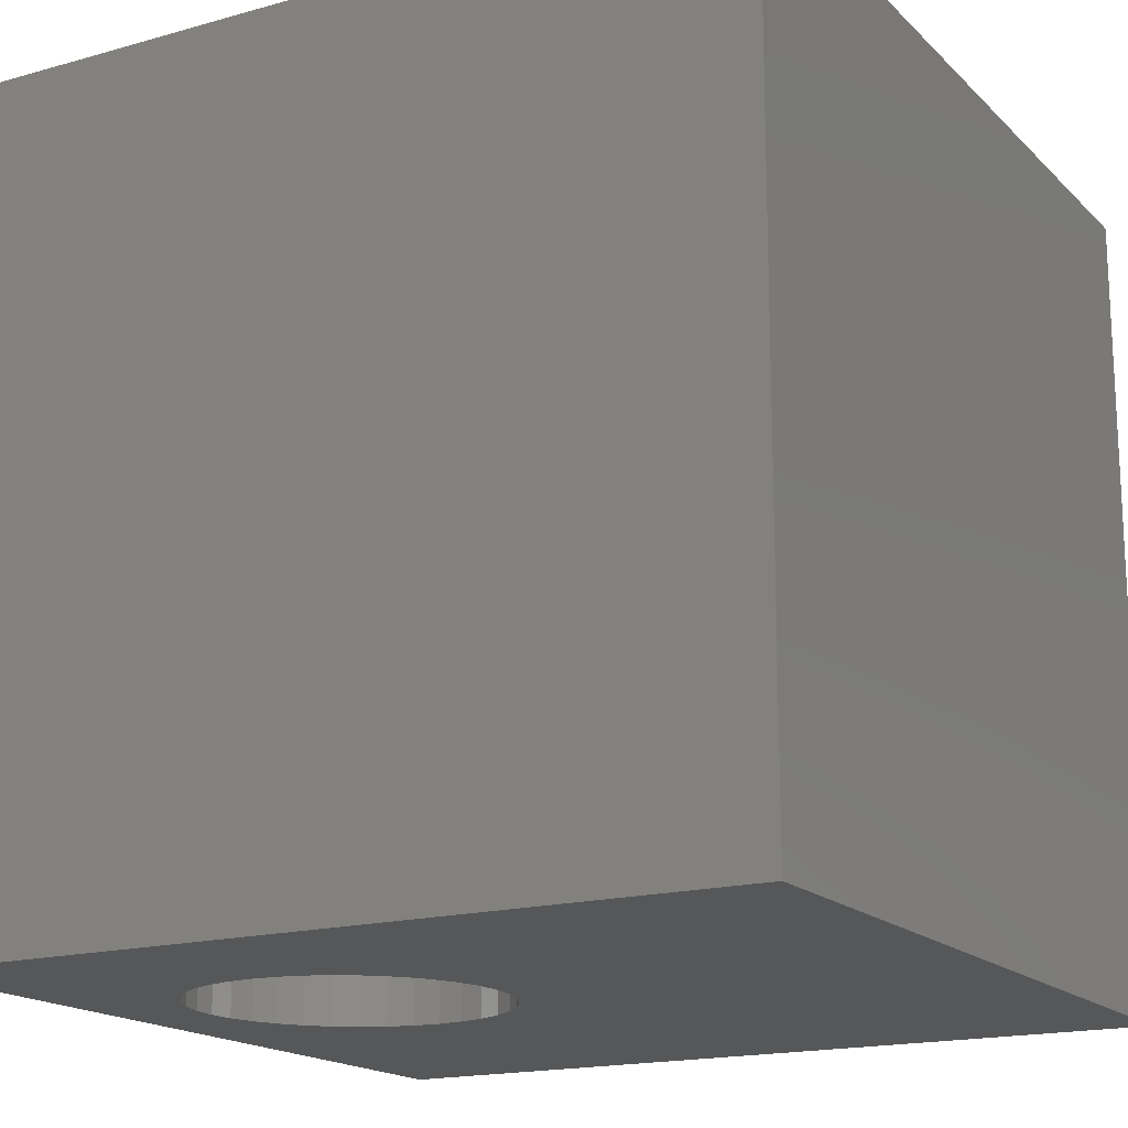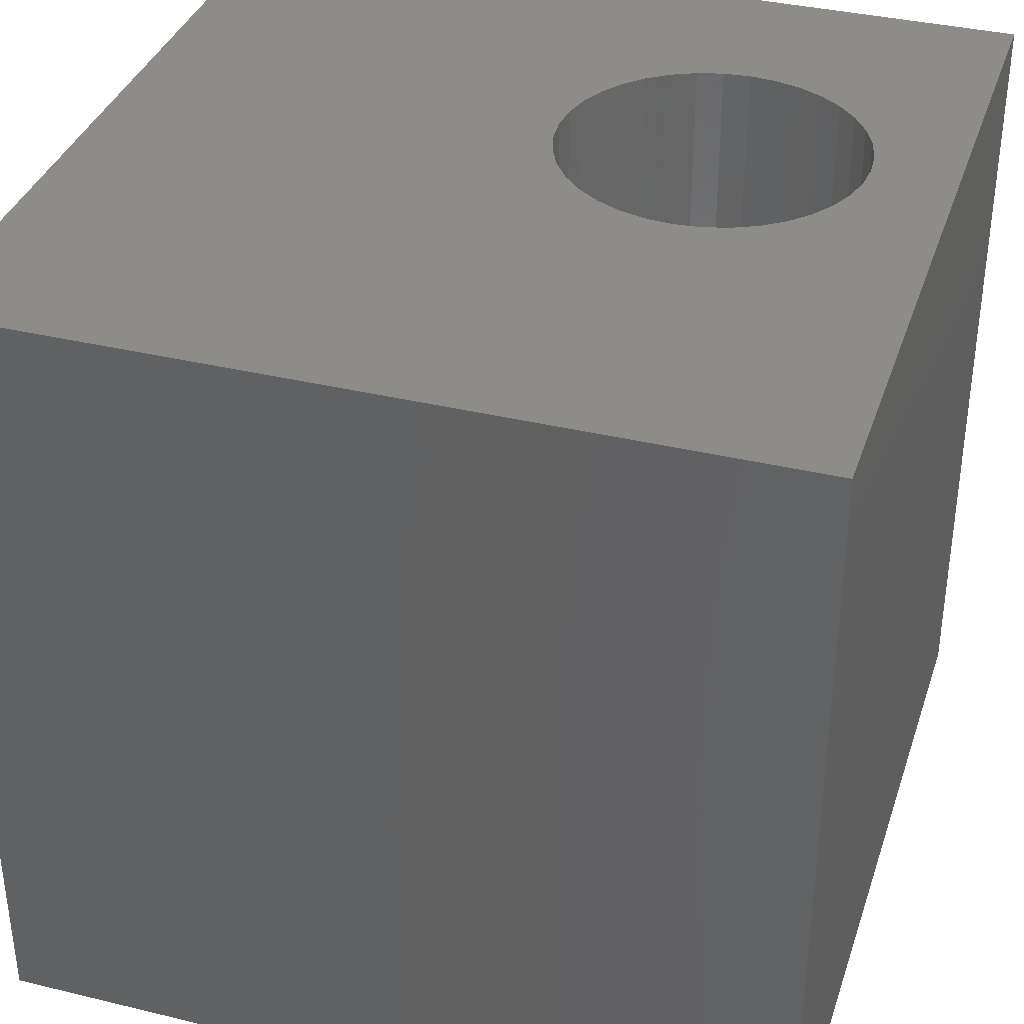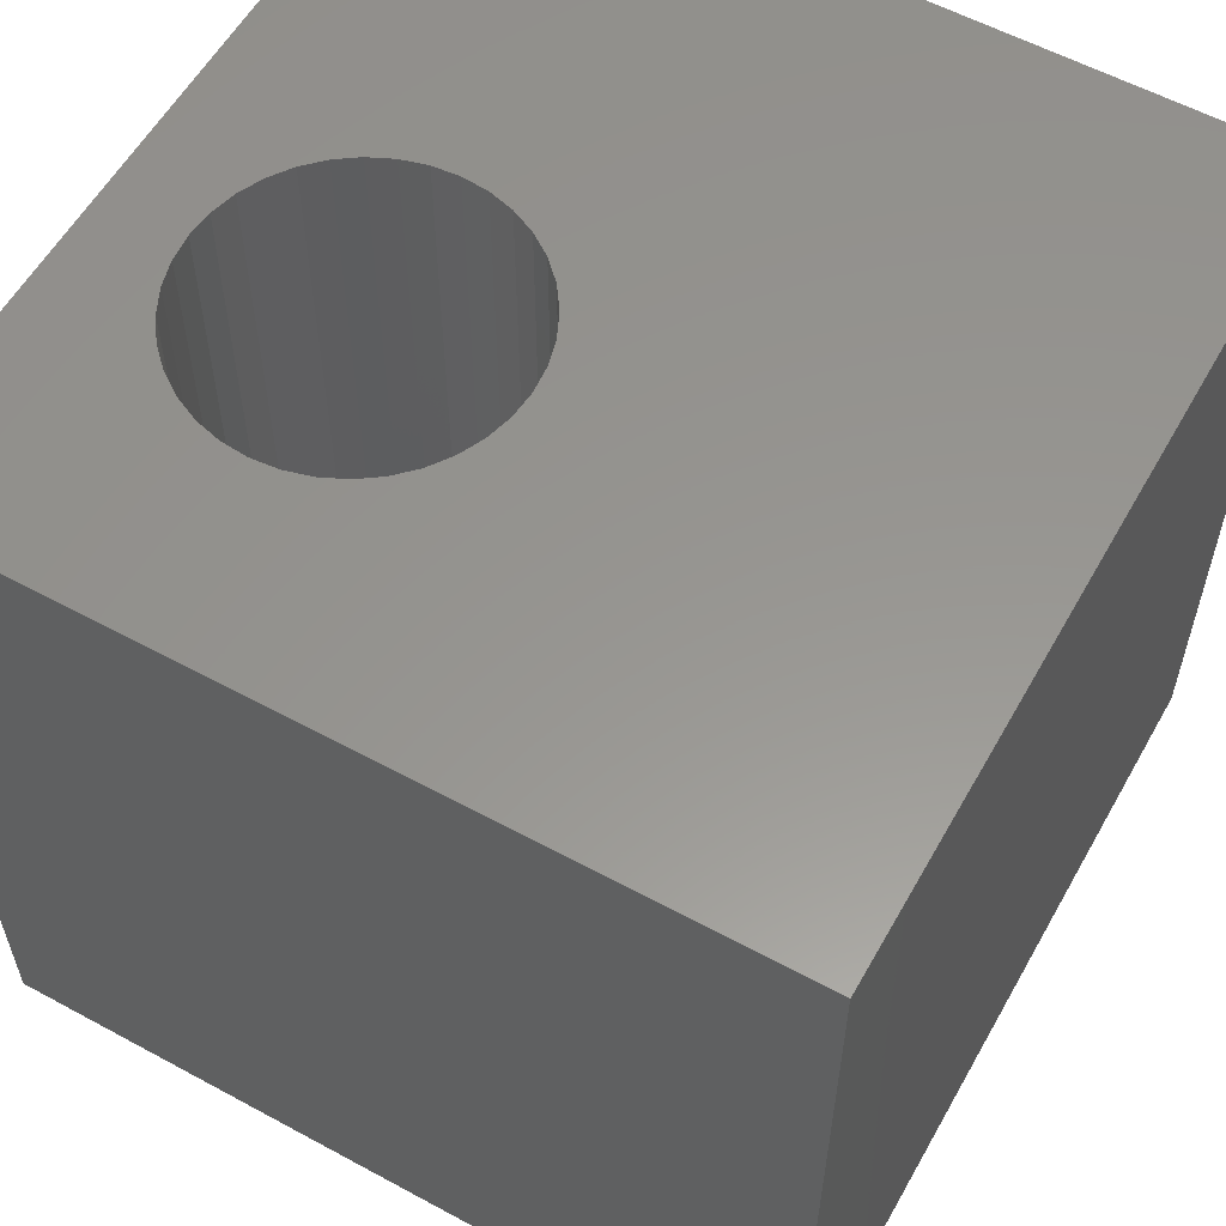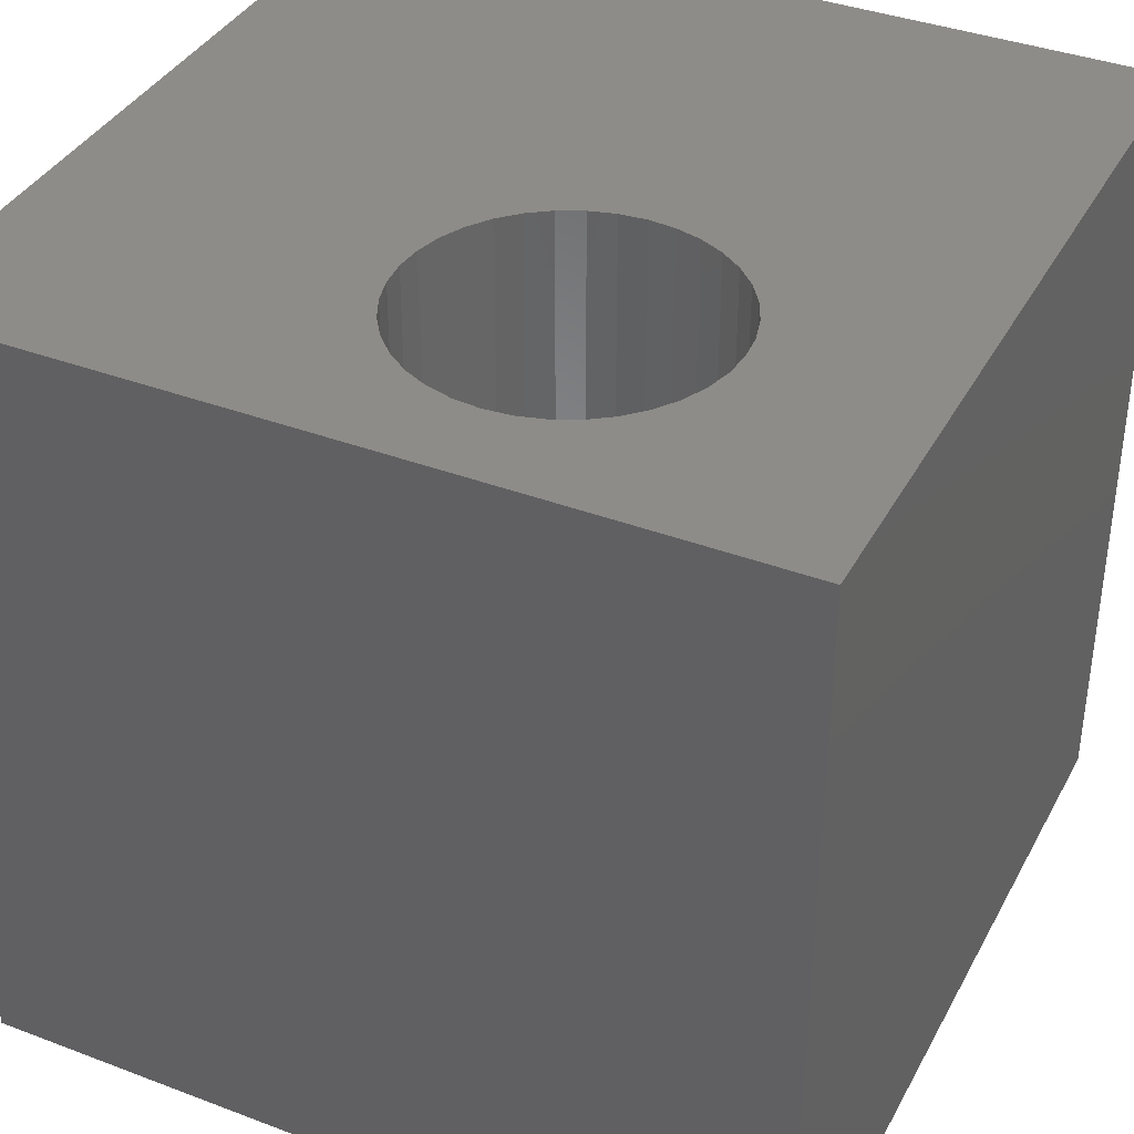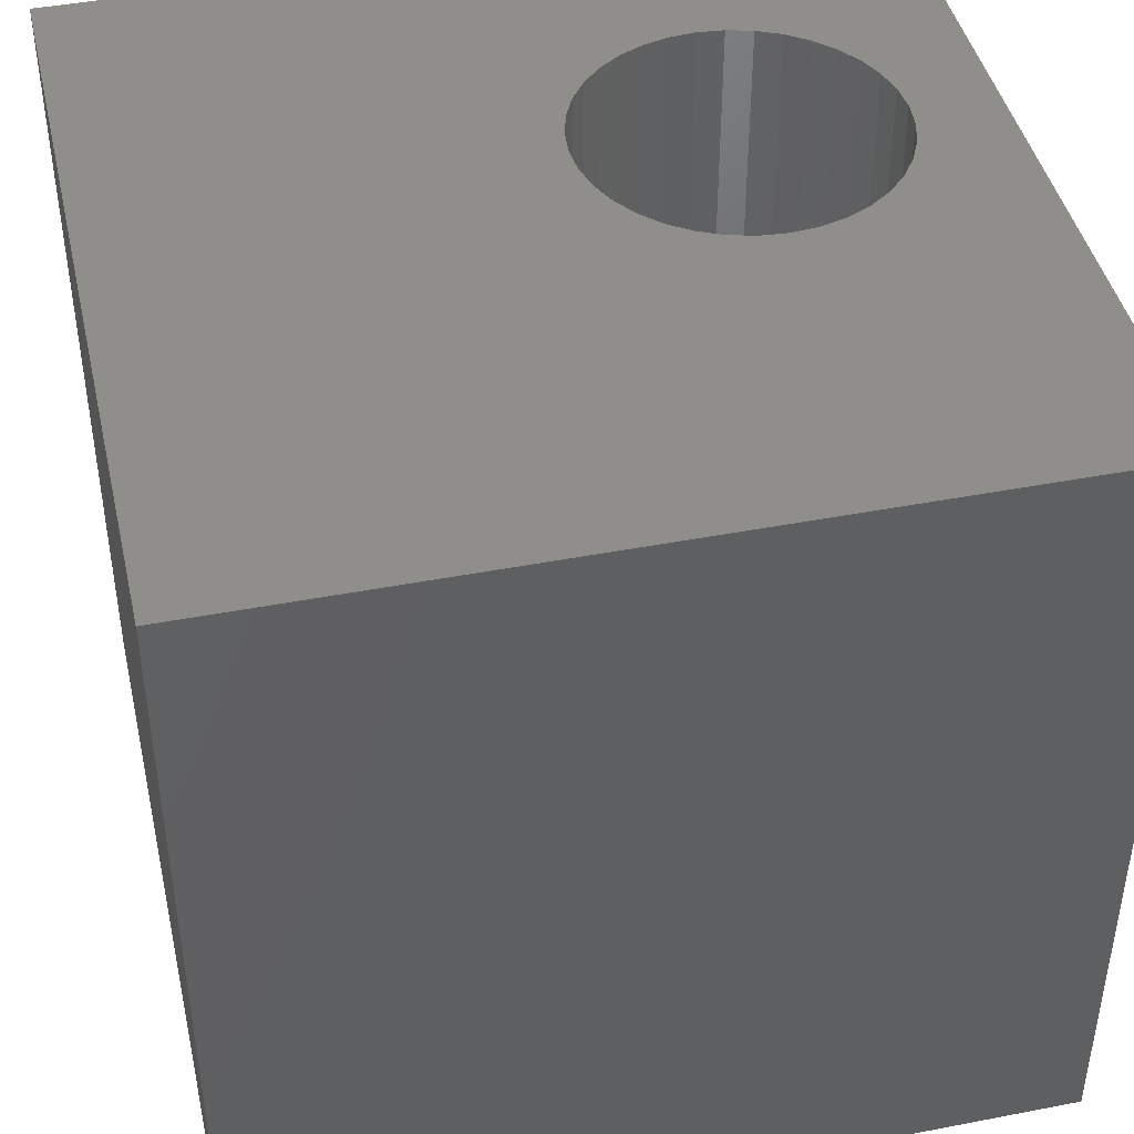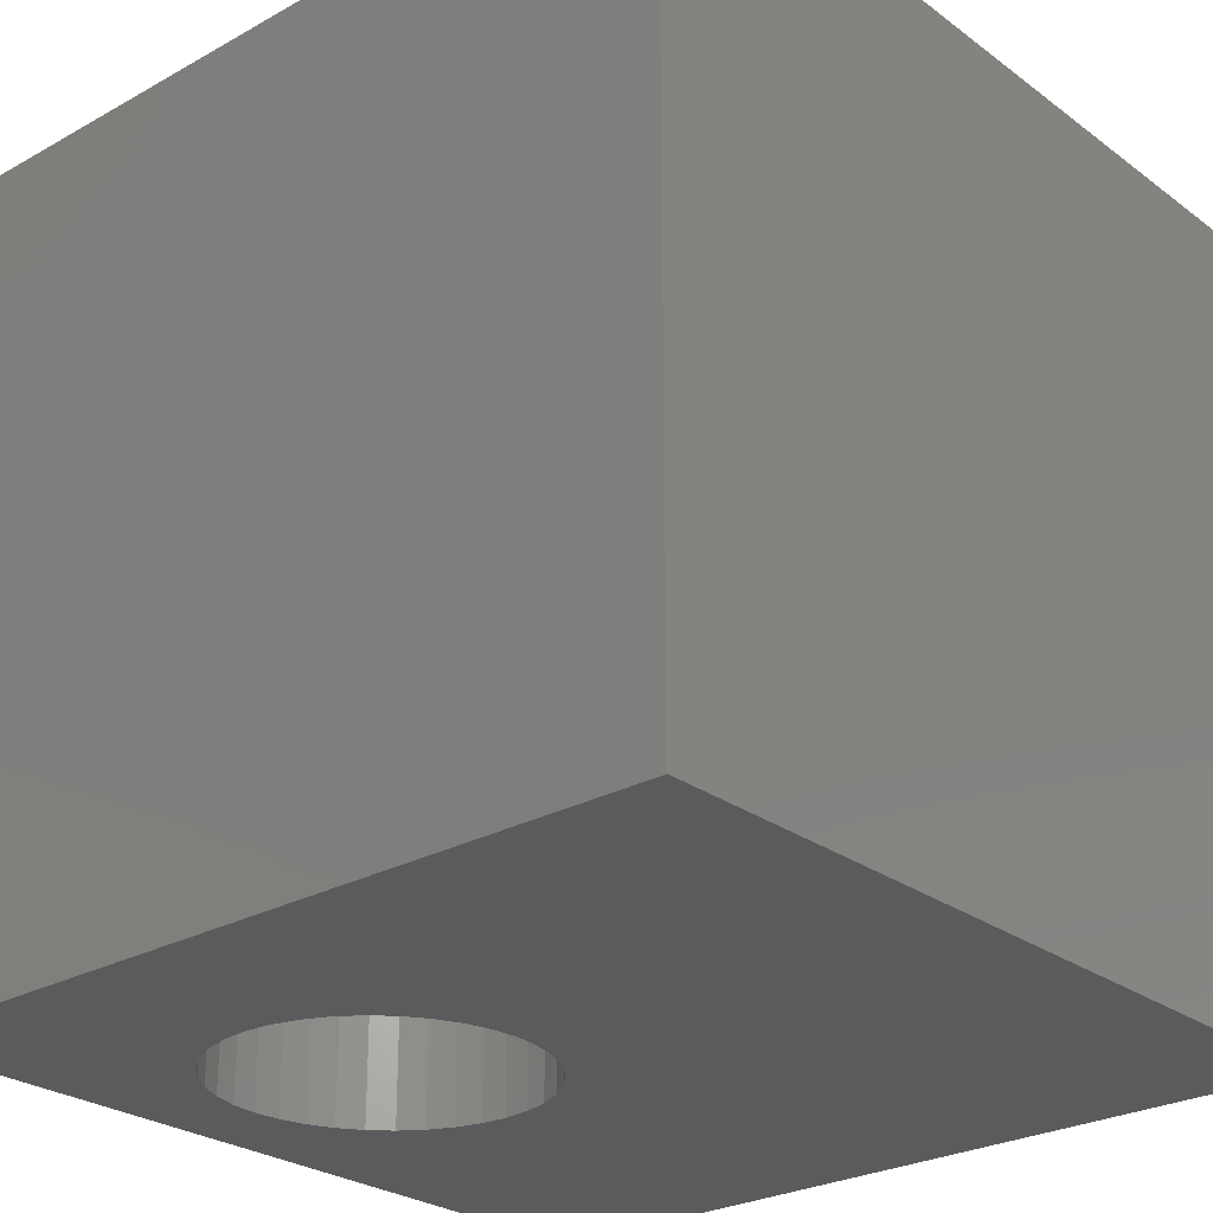
<metadata>
{"format":"stl","ext":"stl","renderer":"f3d","projection":"perspective","resolution":1024,"background":"white","views":[{"elev":-17.2,"azim":-150.6,"up":"+Z"},{"elev":36.3,"azim":17.5,"up":"+Z"},{"elev":57.9,"azim":-150.7,"up":"+Z"},{"elev":37.9,"azim":115.7,"up":"+Z"},{"elev":43.7,"azim":-12.8,"up":"+Z"},{"elev":-26.5,"azim":-138.9,"up":"+Z"}]}
</metadata>
<code>
# stl→obj: 80 verts, 160 faces
v 0 10 10
v 0 10 0
v 0 0 10
v 0 0 0
v 8.952 6.36 10
v 8.98 6.037 10
v 10 10 10
v 10 0 10
v 8.952 5.713 10
v 8.868 5.4 10
v 8.73 5.106 10
v 8.544 4.84 10
v 8.315 4.61 10
v 8.315 7.464 10
v 8.544 7.234 10
v 8.049 4.424 10
v 7.754 4.287 10
v 7.441 4.203 10
v 7.117 4.174 10
v 6.794 4.203 10
v 6.48 4.287 10
v 6.186 4.424 10
v 5.92 4.61 10
v 5.691 4.84 10
v 5.505 5.106 10
v 5.283 6.36 10
v 5.367 6.674 10
v 5.505 6.968 10
v 8.73 6.968 10
v 8.868 6.674 10
v 7.441 7.871 10
v 7.754 7.787 10
v 8.049 7.65 10
v 5.367 5.4 10
v 5.283 5.713 10
v 5.255 6.037 10
v 6.186 7.65 10
v 6.48 7.787 10
v 6.794 7.871 10
v 7.117 7.899 10
v 5.691 7.234 10
v 5.92 7.464 10
v 10 10 0
v 10 0 0
v 7.117 4.174 0
v 7.441 4.203 0
v 5.367 5.4 0
v 5.505 5.106 0
v 5.691 4.84 0
v 5.92 4.61 0
v 6.186 4.424 0
v 6.48 4.287 0
v 6.794 4.203 0
v 6.794 7.871 0
v 7.117 7.899 0
v 7.754 4.287 0
v 8.049 4.424 0
v 8.315 4.61 0
v 8.544 4.84 0
v 8.73 5.106 0
v 8.868 5.4 0
v 8.952 5.713 0
v 8.98 6.037 0
v 8.952 6.36 0
v 8.868 6.674 0
v 8.73 6.968 0
v 8.544 7.234 0
v 8.315 7.464 0
v 8.049 7.65 0
v 6.48 7.787 0
v 6.186 7.65 0
v 5.92 7.464 0
v 5.367 6.674 0
v 5.283 6.36 0
v 5.255 6.037 0
v 5.283 5.713 0
v 7.754 7.787 0
v 7.441 7.871 0
v 5.691 7.234 0
v 5.505 6.968 0
f 1 2 3
f 3 2 4
f 5 6 7
f 7 6 8
f 8 6 9
f 8 9 10
f 10 11 8
f 8 11 12
f 8 12 13
f 14 15 7
f 13 16 8
f 8 16 17
f 8 17 18
f 18 19 8
f 8 19 20
f 8 20 3
f 3 20 21
f 3 21 22
f 22 23 3
f 3 23 24
f 3 24 25
f 26 27 1
f 1 27 28
f 15 29 7
f 7 29 30
f 7 30 5
f 31 32 7
f 7 32 33
f 7 33 14
f 25 34 3
f 3 34 35
f 3 35 1
f 1 35 36
f 1 36 26
f 37 38 1
f 1 38 39
f 1 39 7
f 7 39 40
f 7 40 31
f 28 41 1
f 1 41 42
f 1 42 37
f 43 7 44
f 44 7 8
f 44 45 46
f 47 48 4
f 4 48 49
f 4 49 50
f 50 51 4
f 4 51 52
f 4 52 44
f 44 52 53
f 44 53 45
f 54 2 55
f 55 2 43
f 46 56 44
f 44 56 57
f 44 57 58
f 58 59 44
f 44 59 60
f 44 60 61
f 61 62 44
f 44 62 63
f 44 63 43
f 63 64 43
f 43 64 65
f 43 65 66
f 66 67 43
f 43 67 68
f 43 68 69
f 54 70 2
f 2 70 71
f 2 71 72
f 73 74 2
f 2 74 75
f 2 75 4
f 4 75 76
f 4 76 47
f 69 77 43
f 43 77 78
f 43 78 55
f 72 79 2
f 2 79 80
f 2 80 73
f 7 43 1
f 1 43 2
f 44 8 4
f 4 8 3
f 62 6 63
f 63 6 5
f 63 5 64
f 64 5 30
f 64 30 65
f 65 30 29
f 65 29 66
f 66 29 15
f 66 15 67
f 67 15 14
f 67 14 68
f 68 14 33
f 68 33 69
f 69 33 32
f 69 32 77
f 77 32 31
f 77 31 78
f 78 31 40
f 78 40 55
f 55 40 39
f 55 39 54
f 54 39 38
f 54 38 70
f 70 38 37
f 70 37 71
f 71 37 42
f 71 42 72
f 72 42 41
f 72 41 79
f 79 41 28
f 79 28 80
f 80 28 27
f 80 27 73
f 73 27 26
f 73 26 74
f 74 26 36
f 74 36 75
f 75 36 35
f 75 35 76
f 76 35 34
f 76 34 47
f 47 34 25
f 47 25 48
f 48 25 24
f 48 24 49
f 49 24 23
f 49 23 50
f 50 23 22
f 50 22 51
f 51 22 21
f 51 21 52
f 52 21 20
f 52 20 53
f 53 20 19
f 53 19 45
f 45 19 18
f 45 18 46
f 46 18 17
f 46 17 56
f 56 17 16
f 56 16 57
f 57 16 13
f 57 13 58
f 58 13 12
f 58 12 59
f 59 12 11
f 59 11 60
f 60 11 10
f 60 10 61
f 61 10 9
f 61 9 62
f 62 9 6

</code>
